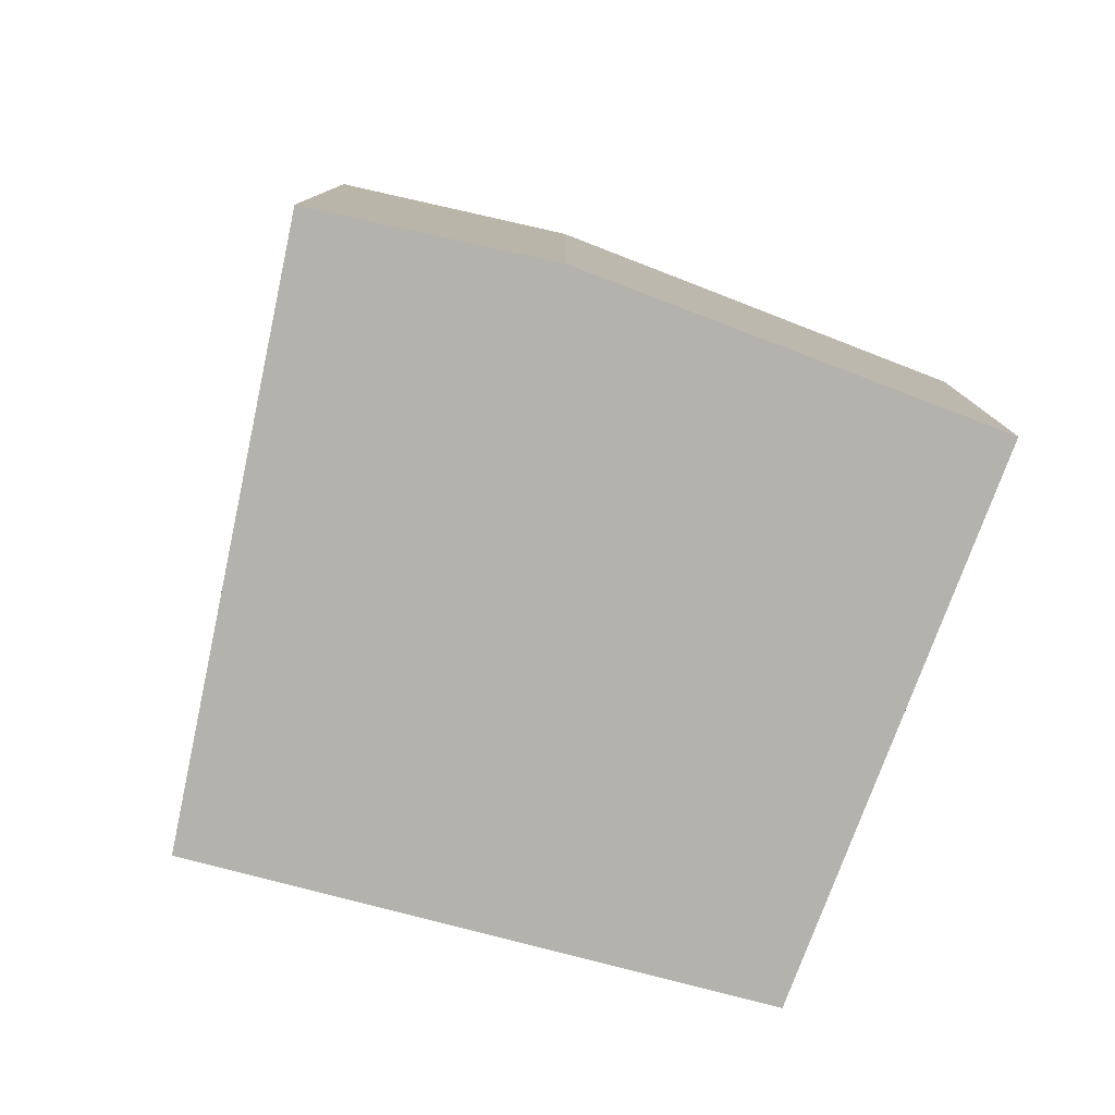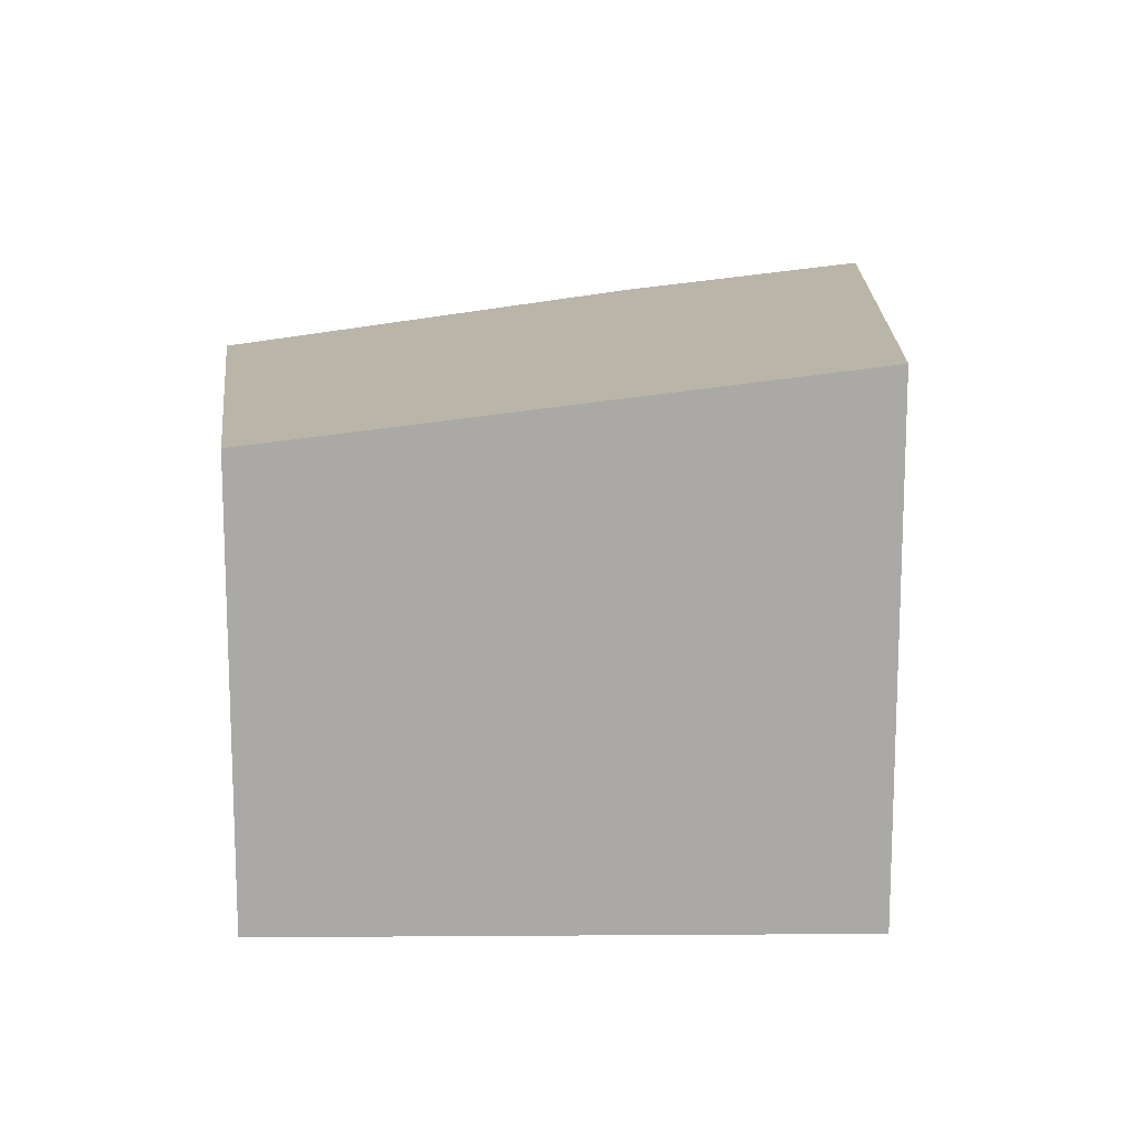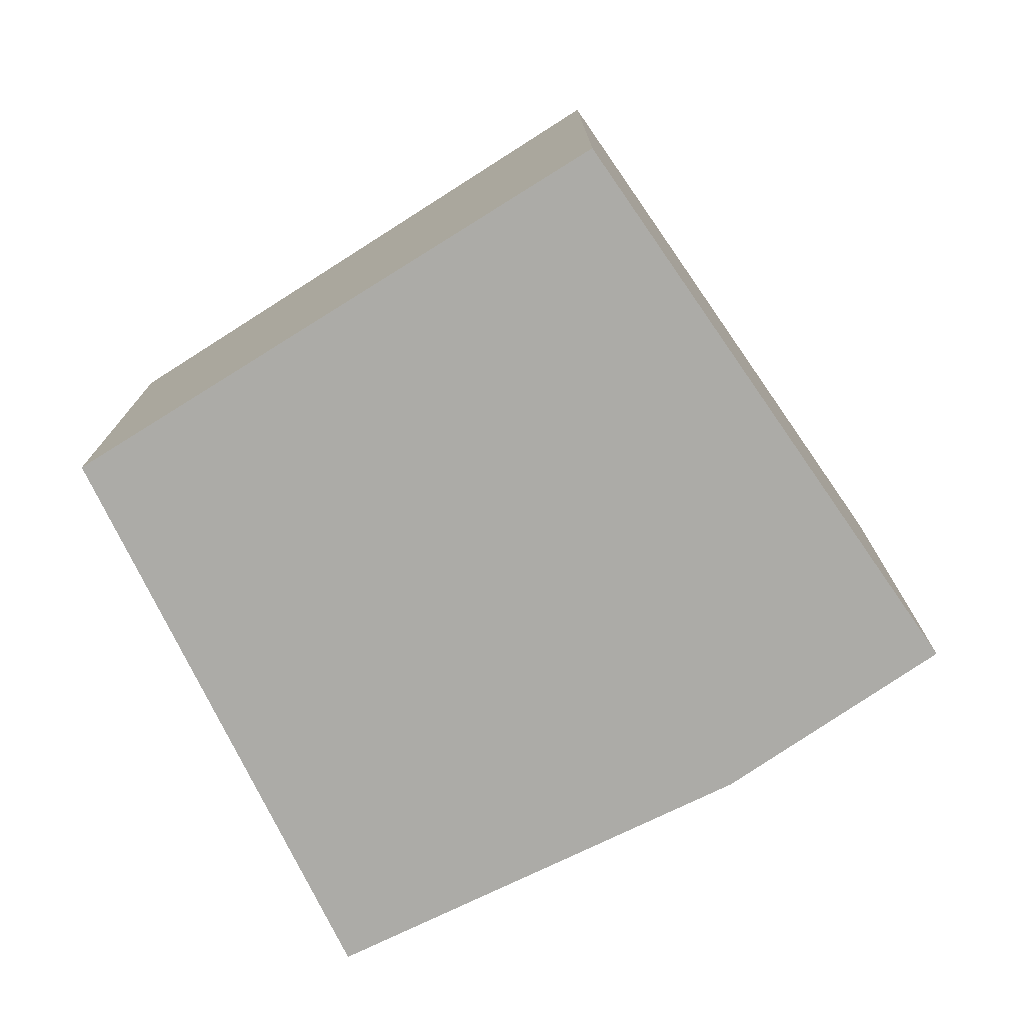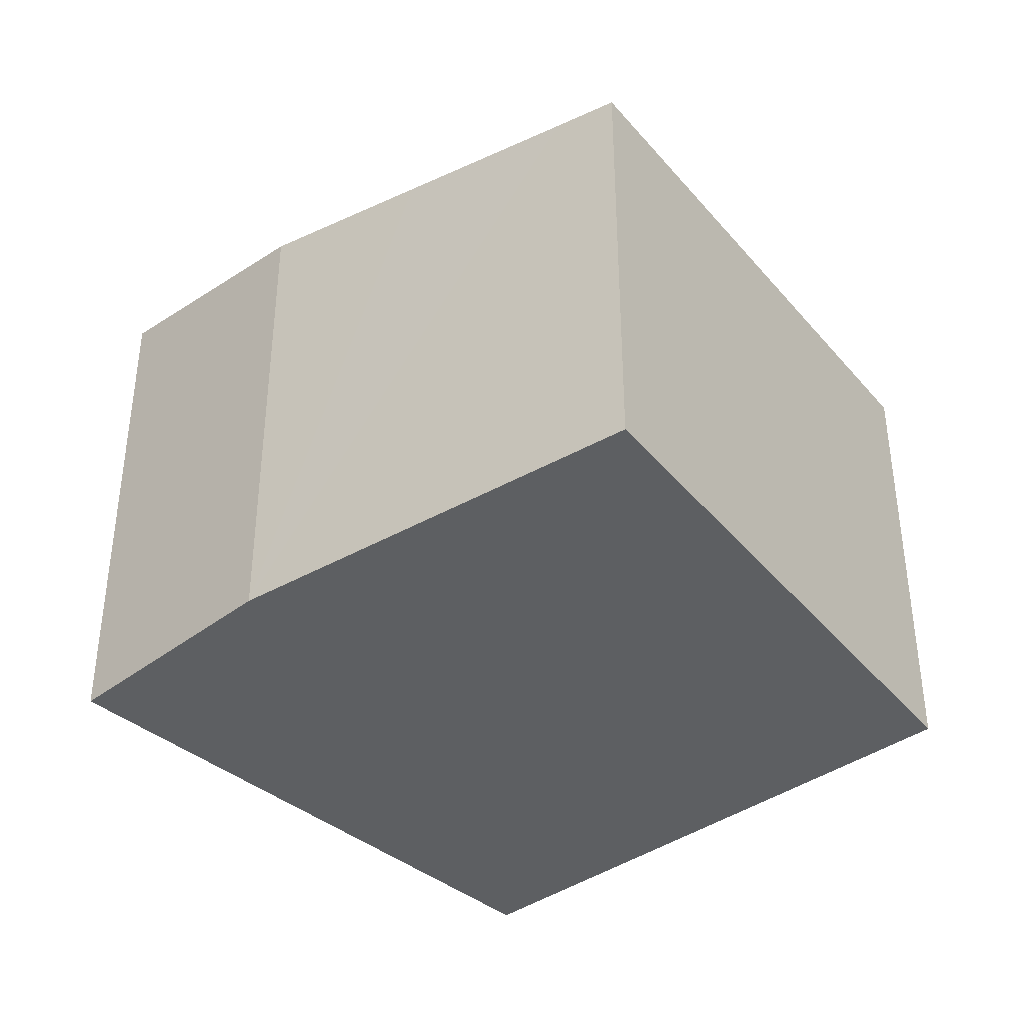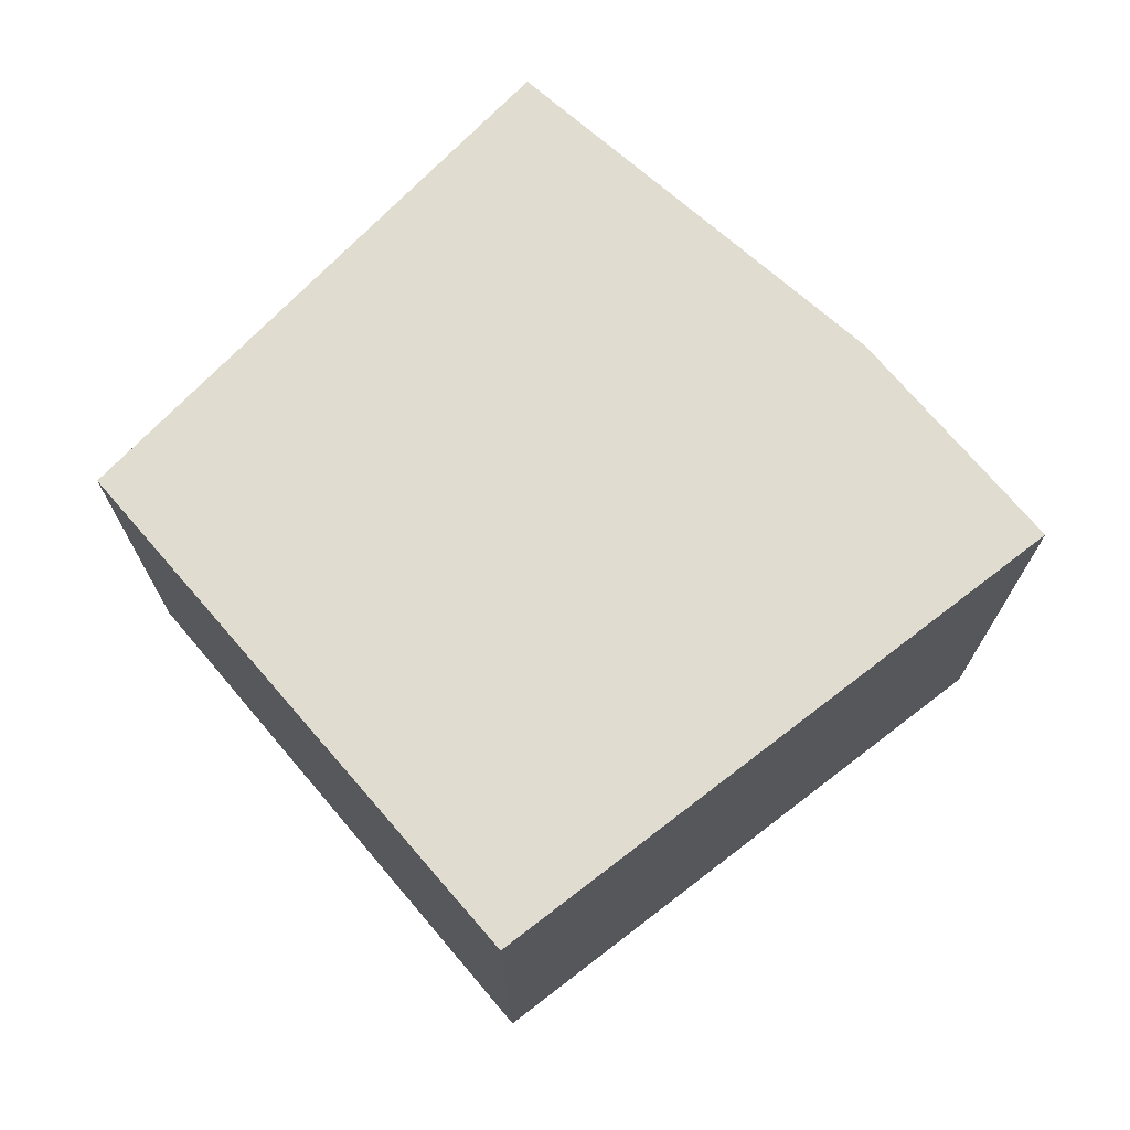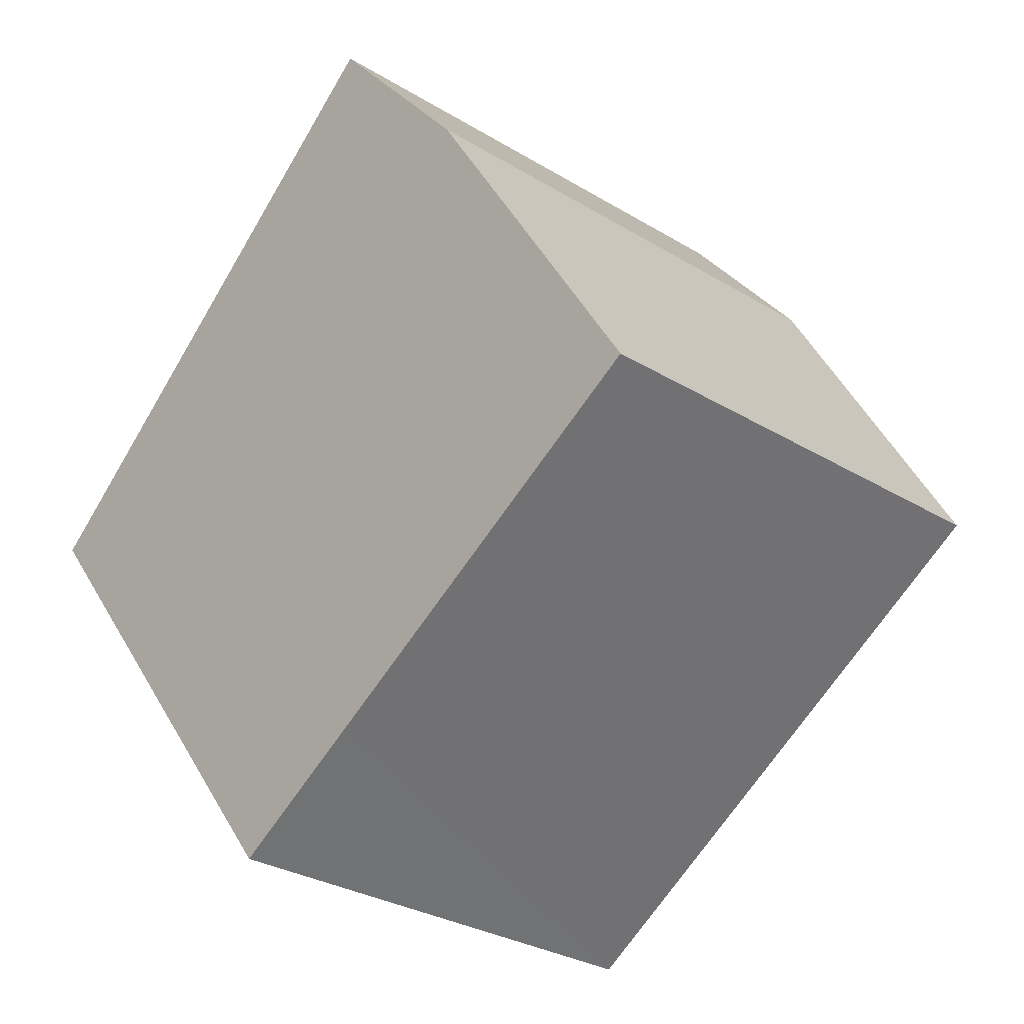
<metadata>
{"format":"obj","ext":"obj","renderer":"f3d","projection":"perspective","resolution":1024,"background":"white","views":[{"elev":-79.6,"azim":37.4,"up":"+Y"},{"elev":14.8,"azim":-128.8,"up":"+Y"},{"elev":-76.2,"azim":-96.0,"up":"+Y"},{"elev":-39.5,"azim":93.4,"up":"+Y"},{"elev":73.1,"azim":-78.3,"up":"+Y"},{"elev":-29.5,"azim":48.0,"up":"+Z"}]}
</metadata>
<code>
v  5.947 3.895 0.472
v  3.832 4.328 3.308
v  5.15 4.078 1.757
v  3.774 4.328 3.258
v  0 4.328 2.65e-16
v  6.764 3.707 -0.847
v  7.05 3.642 -1.308
v  4.097 3.707 -3.149
v  2.992 3.732 -3.838
v  3.832 -2.026e-16 3.308
v  5.15 -1.076e-16 1.757
v  6.764 5.186e-17 -0.847
v  7.05 8.009e-17 -1.308
v  5.947 -2.89e-17 0.472
v  4.097 1.928e-16 -3.149
v  2.992 2.35e-16 -3.838
v  0 0 0
v  3.774 -1.995e-16 3.258
g defaultobject
f 1 2 3
f 2 1 4
f 4 1 5
f 5 1 6
f 5 6 7
f 5 7 8
f 5 8 9
f 10 3 2
f 3 10 11
f 11 1 3
f 1 11 6
f 6 11 7
f 7 11 12
f 7 12 13
f 12 11 14
f 13 8 7
f 8 13 9
f 9 13 15
f 9 15 16
f 9 17 5
f 17 9 16
f 4 10 2
f 10 4 5
f 10 5 18
f 18 5 17
f 12 15 13
f 15 12 16
f 16 12 17
f 17 12 14
f 17 14 11
f 17 11 10
f 17 10 18

</code>
